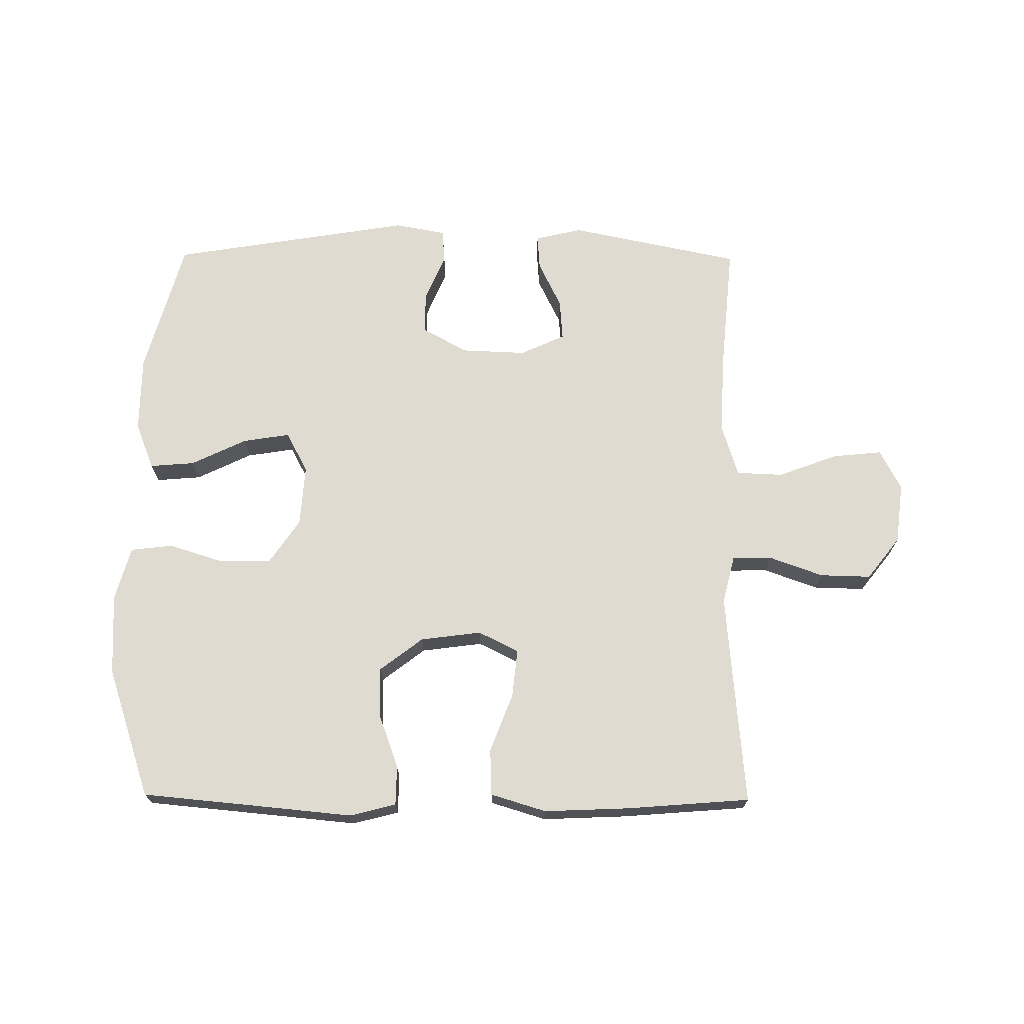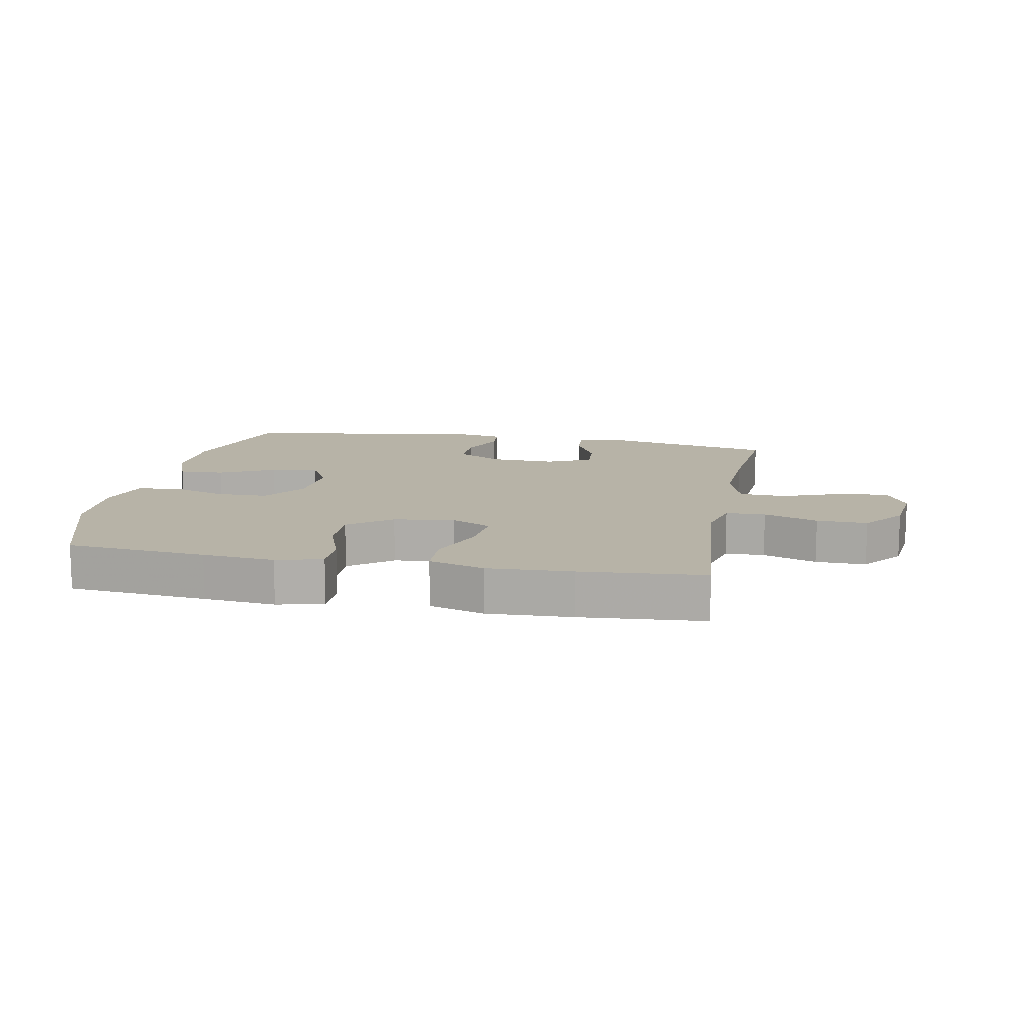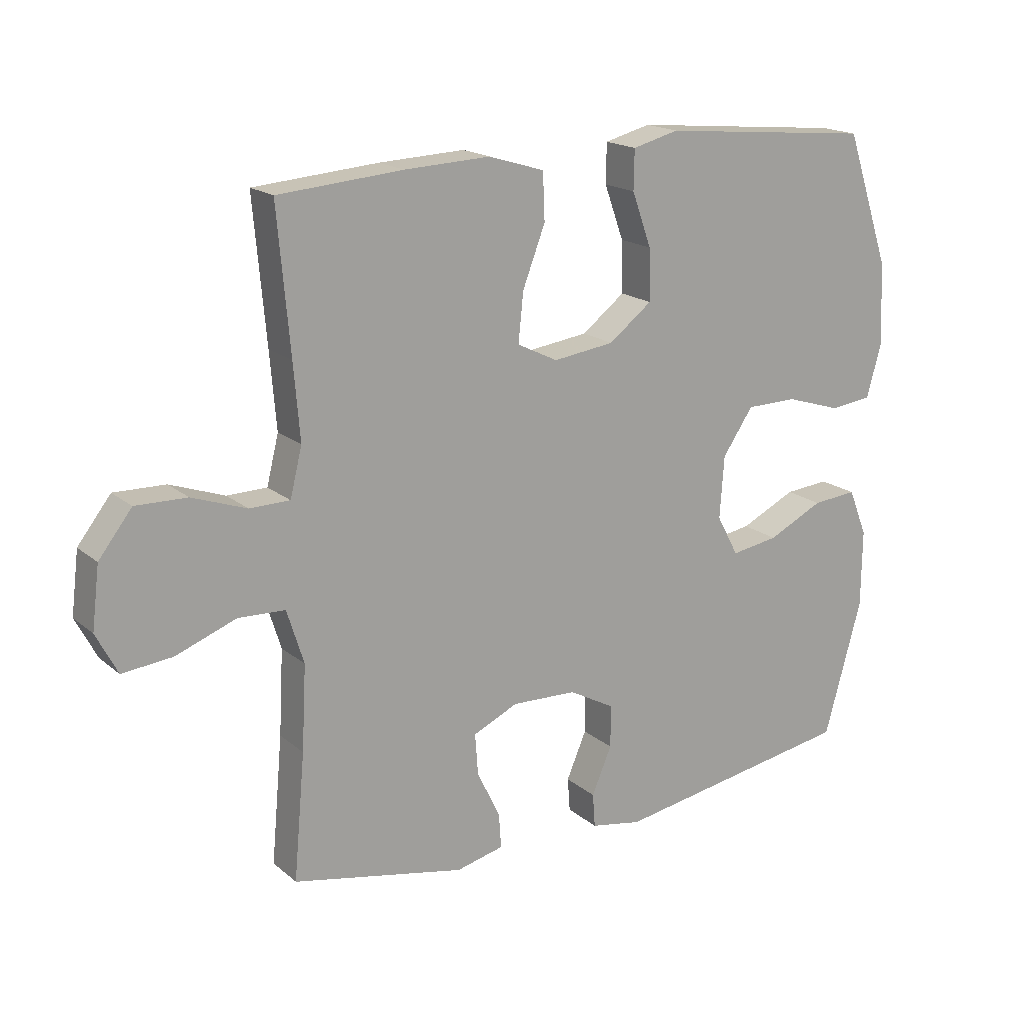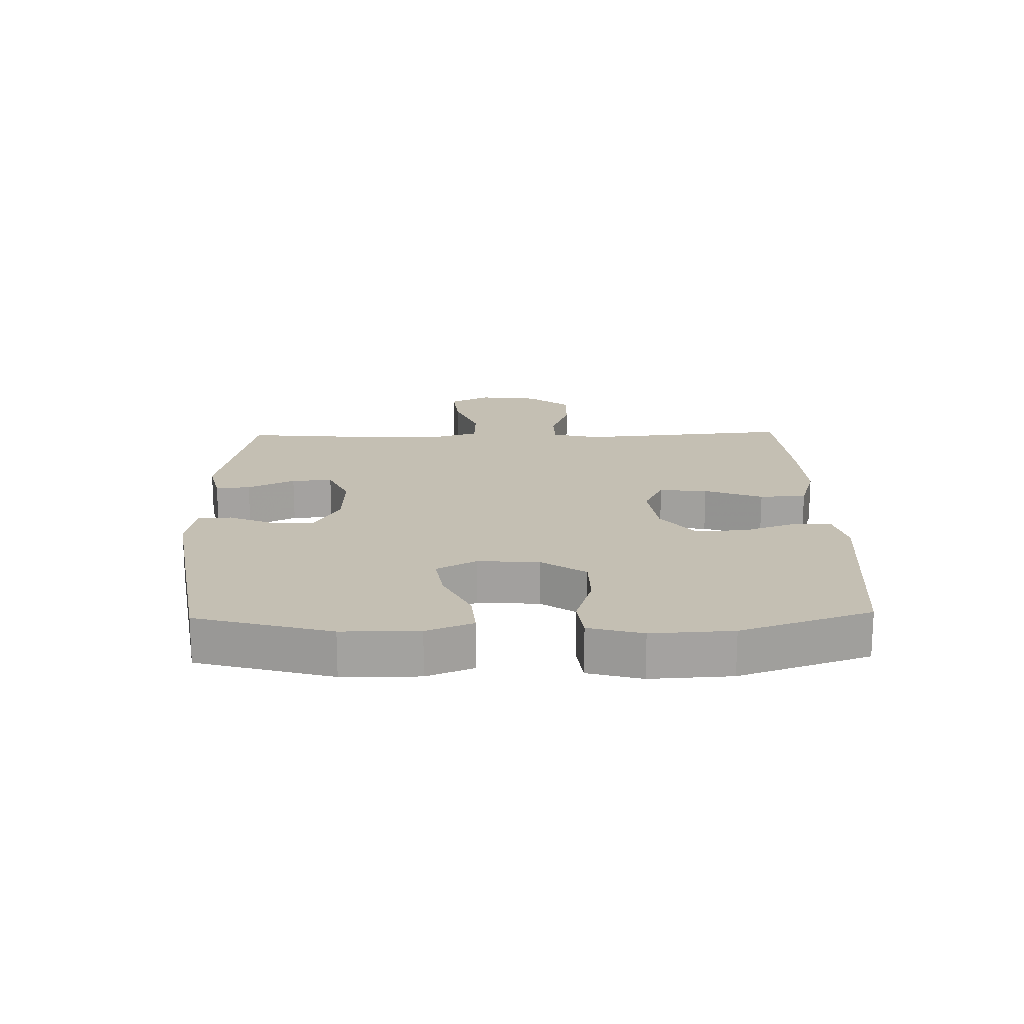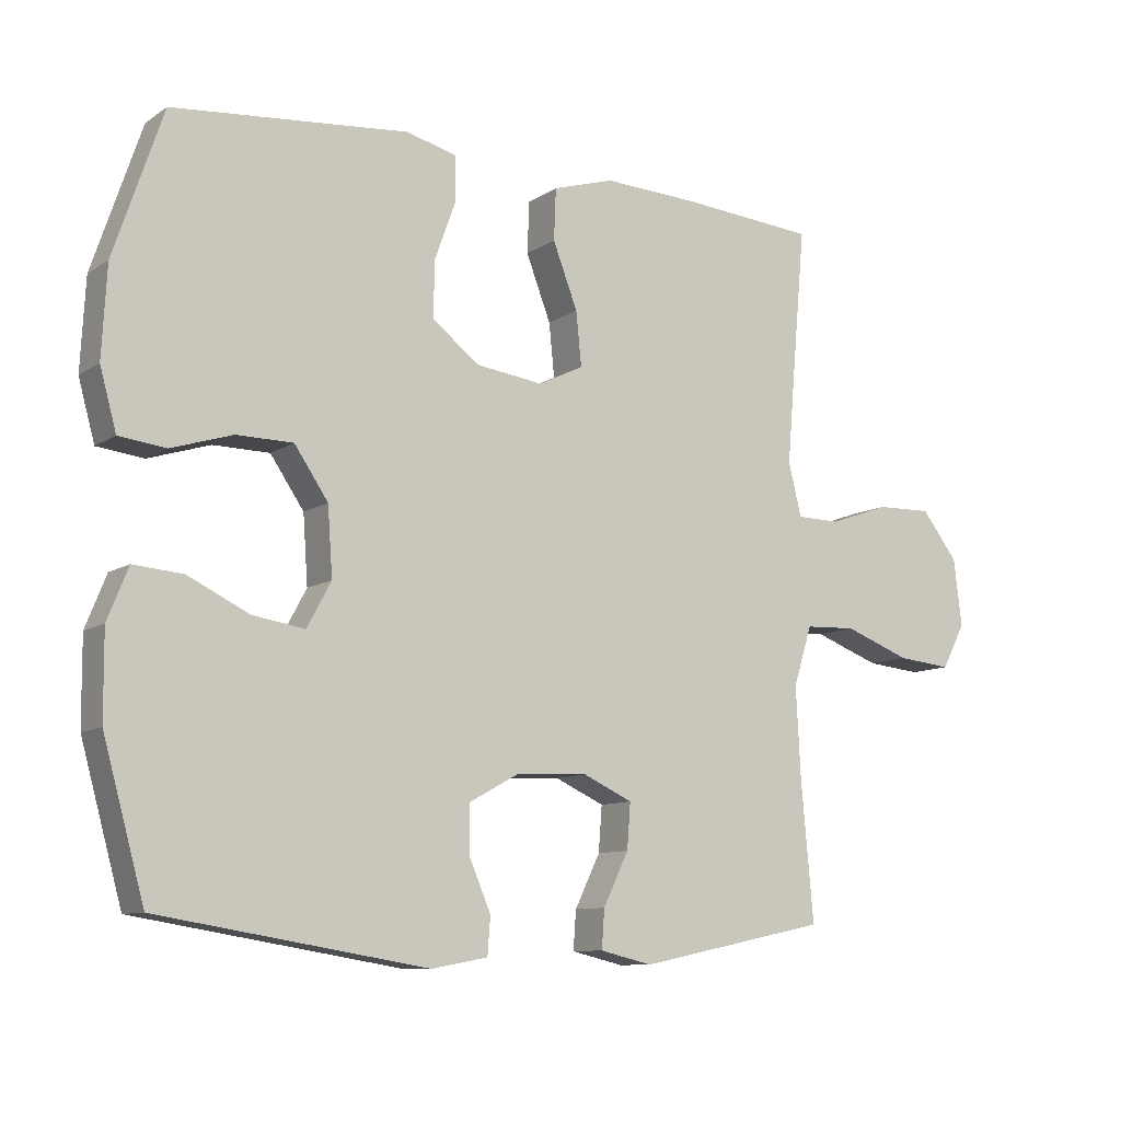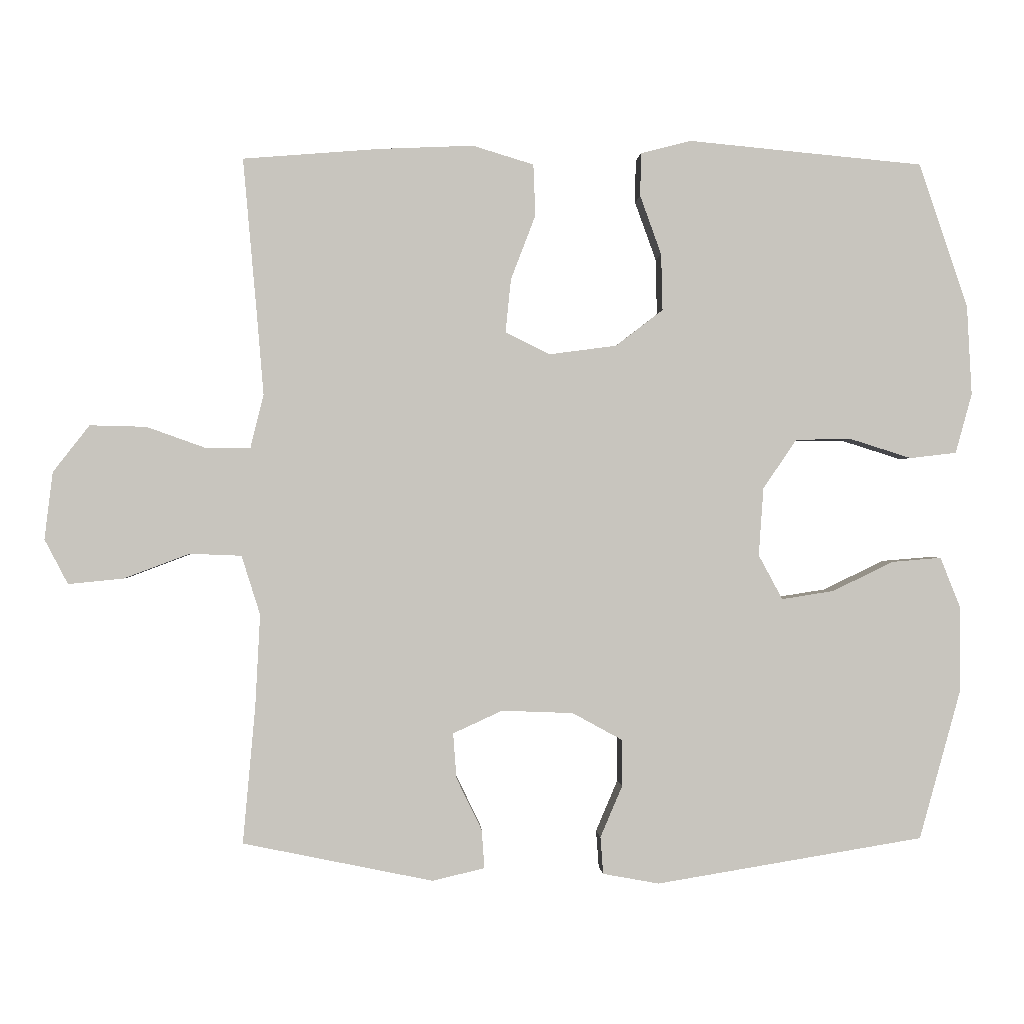
<metadata>
{"format":"obj","ext":"obj","renderer":"f3d","projection":"perspective","resolution":1024,"background":"white","views":[{"elev":70.2,"azim":0.5,"up":"+Y"},{"elev":12.6,"azim":10.8,"up":"+Y"},{"elev":17.9,"azim":147.1,"up":"+Z"},{"elev":17.7,"azim":-91.4,"up":"+Y"},{"elev":-9.8,"azim":-32.2,"up":"+Z"},{"elev":-0.1,"azim":176.8,"up":"+Z"}]}
</metadata>
<code>
v 0.5 0.07 -0.5
v 0.223 0.07 -0.557
v 0.147 0.07 -0.539
v 0.151 0.07 -0.483
v 0.188 0.07 -0.407
v 0.193 0.07 -0.341
v 0.121 0.07 -0.308
v 0.017 0.07 -0.312
v -0.056 0.07 -0.352
v -0.056 0.07 -0.42
v -0.024 0.07 -0.495
v -0.028 0.07 -0.549
v -0.11 0.07 -0.564
v -0.5 0.07 -0.5
v -0.56 0.07 -0.283
v -0.561 0.07 -0.159
v -0.531 0.07 -0.084
v -0.459 0.07 -0.09
v -0.37 0.07 -0.133
v -0.294 0.07 -0.145
v -0.259 0.07 -0.08
v -0.266 0.07 0.019
v -0.315 0.07 0.091
v -0.397 0.07 0.092
v -0.486 0.07 0.064
v -0.554 0.07 0.072
v -0.578 0.07 0.159
v -0.571 0.07 0.29
v -0.5 0.07 0.5
v -0.274 0.07 0.521
v -0.158 0.07 0.532
v -0.084 0.07 0.513
v -0.083 0.07 0.45
v -0.114 0.07 0.364
v -0.116 0.07 0.282
v -0.047 0.07 0.229
v 0.051 0.07 0.216
v 0.116 0.07 0.248
v 0.108 0.07 0.326
v 0.072 0.07 0.42
v 0.075 0.07 0.495
v 0.164 0.07 0.522
v 0.301 0.07 0.516
v 0.5 0.07 0.5
v 0.48 0.07 0.275
v 0.47 0.07 0.155
v 0.489 0.07 0.078
v 0.553 0.07 0.077
v 0.64 0.07 0.108
v 0.722 0.07 0.11
v 0.775 0.07 0.042
v 0.787 0.07 -0.056
v 0.753 0.07 -0.121
v 0.673 0.07 -0.113
v 0.577 0.07 -0.077
v 0.502 0.07 -0.08
v 0.475 0.07 -0.166
v 0.482 0.07 -0.3
v 0.5 0 -0.5
v 0.223 0 -0.557
v 0.147 0 -0.539
v 0.151 0 -0.483
v 0.188 0 -0.407
v 0.193 0 -0.341
v 0.121 0 -0.308
v 0.017 0 -0.312
v -0.056 0 -0.352
v -0.056 0 -0.42
v -0.024 0 -0.495
v -0.028 0 -0.549
v -0.11 0 -0.564
v -0.5 0 -0.5
v -0.56 0 -0.283
v -0.561 0 -0.159
v -0.531 0 -0.084
v -0.459 0 -0.09
v -0.37 0 -0.133
v -0.294 0 -0.145
v -0.259 0 -0.08
v -0.266 0 0.019
v -0.315 0 0.091
v -0.397 0 0.092
v -0.486 0 0.064
v -0.554 0 0.072
v -0.578 0 0.159
v -0.571 0 0.29
v -0.5 0 0.5
v -0.274 0 0.521
v -0.158 0 0.532
v -0.084 0 0.513
v -0.083 0 0.45
v -0.114 0 0.364
v -0.116 0 0.282
v -0.047 0 0.229
v 0.051 0 0.216
v 0.116 0 0.248
v 0.108 0 0.326
v 0.072 0 0.42
v 0.075 0 0.495
v 0.164 0 0.522
v 0.301 0 0.516
v 0.5 0 0.5
v 0.48 0 0.275
v 0.47 0 0.155
v 0.489 0 0.078
v 0.553 0 0.077
v 0.64 0 0.108
v 0.722 0 0.11
v 0.775 0 0.042
v 0.787 0 -0.056
v 0.753 0 -0.121
v 0.673 0 -0.113
v 0.577 0 -0.077
v 0.502 0 -0.08
v 0.475 0 -0.166
v 0.482 0 -0.3
f 53 54 55
f 52 53 55
f 51 52 55
f 50 51 55
f 49 50 55
f 48 49 55
f 47 48 55 56
f 46 47 56 57
f 43 44 45
f 42 43 45
f 41 42 45
f 40 41 45
f 39 40 45
f 38 39 45 46
f 37 38 46 57
f 32 33 34
f 31 32 34
f 30 31 34
f 30 34 35
f 29 30 35
f 28 29 35
f 27 28 35
f 26 27 35
f 25 26 35
f 24 25 35
f 23 24 35 36
f 17 18 19
f 16 17 19
f 15 16 19
f 14 15 19
f 13 14 19
f 12 13 19
f 11 12 19
f 10 11 19
f 9 10 19 20
f 8 9 20 21
f 3 4 5
f 2 3 5
f 1 2 5
f 58 1 5
f 58 5 6
f 58 6 7
f 57 58 7
f 37 57 7
f 36 37 7
f 23 36 7
f 22 23 7
f 7 8 21 22
f 113 112 111
f 113 111 110
f 113 110 109
f 113 109 108
f 113 108 107
f 113 107 106
f 114 113 106 105
f 115 114 105 104
f 103 102 101
f 103 101 100
f 103 100 99
f 103 99 98
f 103 98 97
f 104 103 97 96
f 115 104 96 95
f 92 91 90
f 92 90 89
f 92 89 88
f 93 92 88
f 93 88 87
f 93 87 86
f 93 86 85
f 93 85 84
f 93 84 83
f 93 83 82
f 94 93 82 81
f 77 76 75
f 77 75 74
f 77 74 73
f 77 73 72
f 77 72 71
f 77 71 70
f 77 70 69
f 77 69 68
f 78 77 68 67
f 79 78 67 66
f 63 62 61
f 63 61 60
f 63 60 59
f 63 59 116
f 64 63 116
f 65 64 116
f 65 116 115
f 65 115 95
f 65 95 94
f 65 94 81
f 65 81 80
f 80 79 66 65
f 1 59 60 2
f 2 60 61 3
f 3 61 62 4
f 4 62 63 5
f 5 63 64 6
f 6 64 65 7
f 7 65 66 8
f 8 66 67 9
f 9 67 68 10
f 10 68 69 11
f 11 69 70 12
f 12 70 71 13
f 13 71 72 14
f 14 72 73 15
f 15 73 74 16
f 16 74 75 17
f 17 75 76 18
f 18 76 77 19
f 19 77 78 20
f 20 78 79 21
f 21 79 80 22
f 22 80 81 23
f 23 81 82 24
f 24 82 83 25
f 25 83 84 26
f 26 84 85 27
f 27 85 86 28
f 28 86 87 29
f 29 87 88 30
f 30 88 89 31
f 31 89 90 32
f 32 90 91 33
f 33 91 92 34
f 34 92 93 35
f 35 93 94 36
f 36 94 95 37
f 37 95 96 38
f 38 96 97 39
f 39 97 98 40
f 40 98 99 41
f 41 99 100 42
f 42 100 101 43
f 43 101 102 44
f 44 102 103 45
f 45 103 104 46
f 46 104 105 47
f 47 105 106 48
f 48 106 107 49
f 49 107 108 50
f 50 108 109 51
f 51 109 110 52
f 52 110 111 53
f 53 111 112 54
f 54 112 113 55
f 55 113 114 56
f 56 114 115 57
f 57 115 116 58
f 58 116 59 1

</code>
